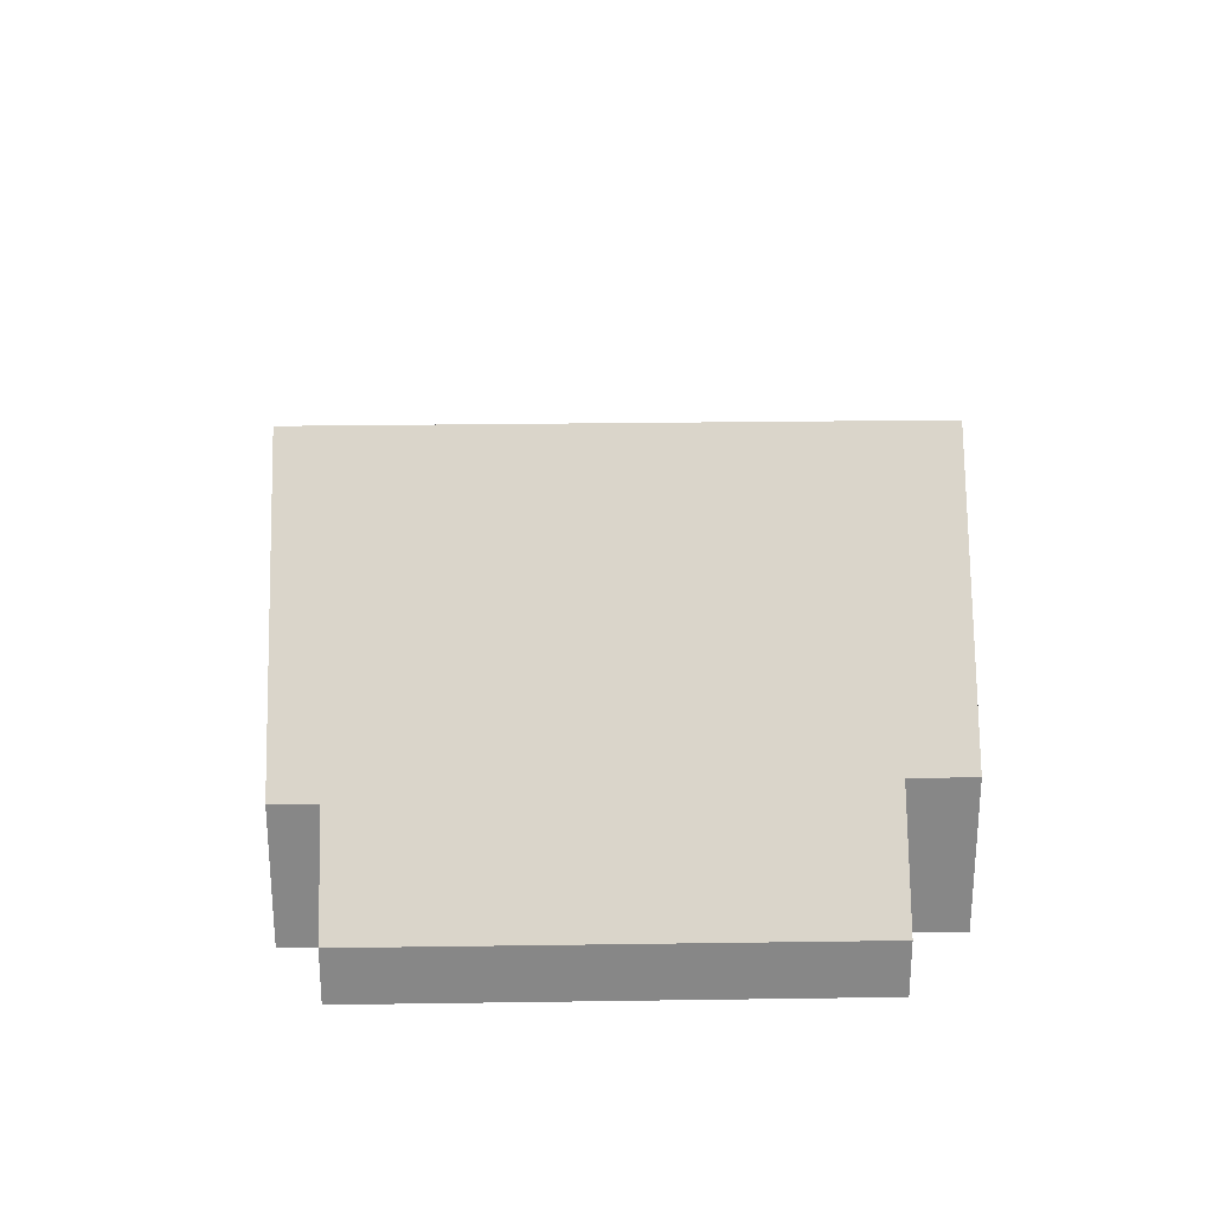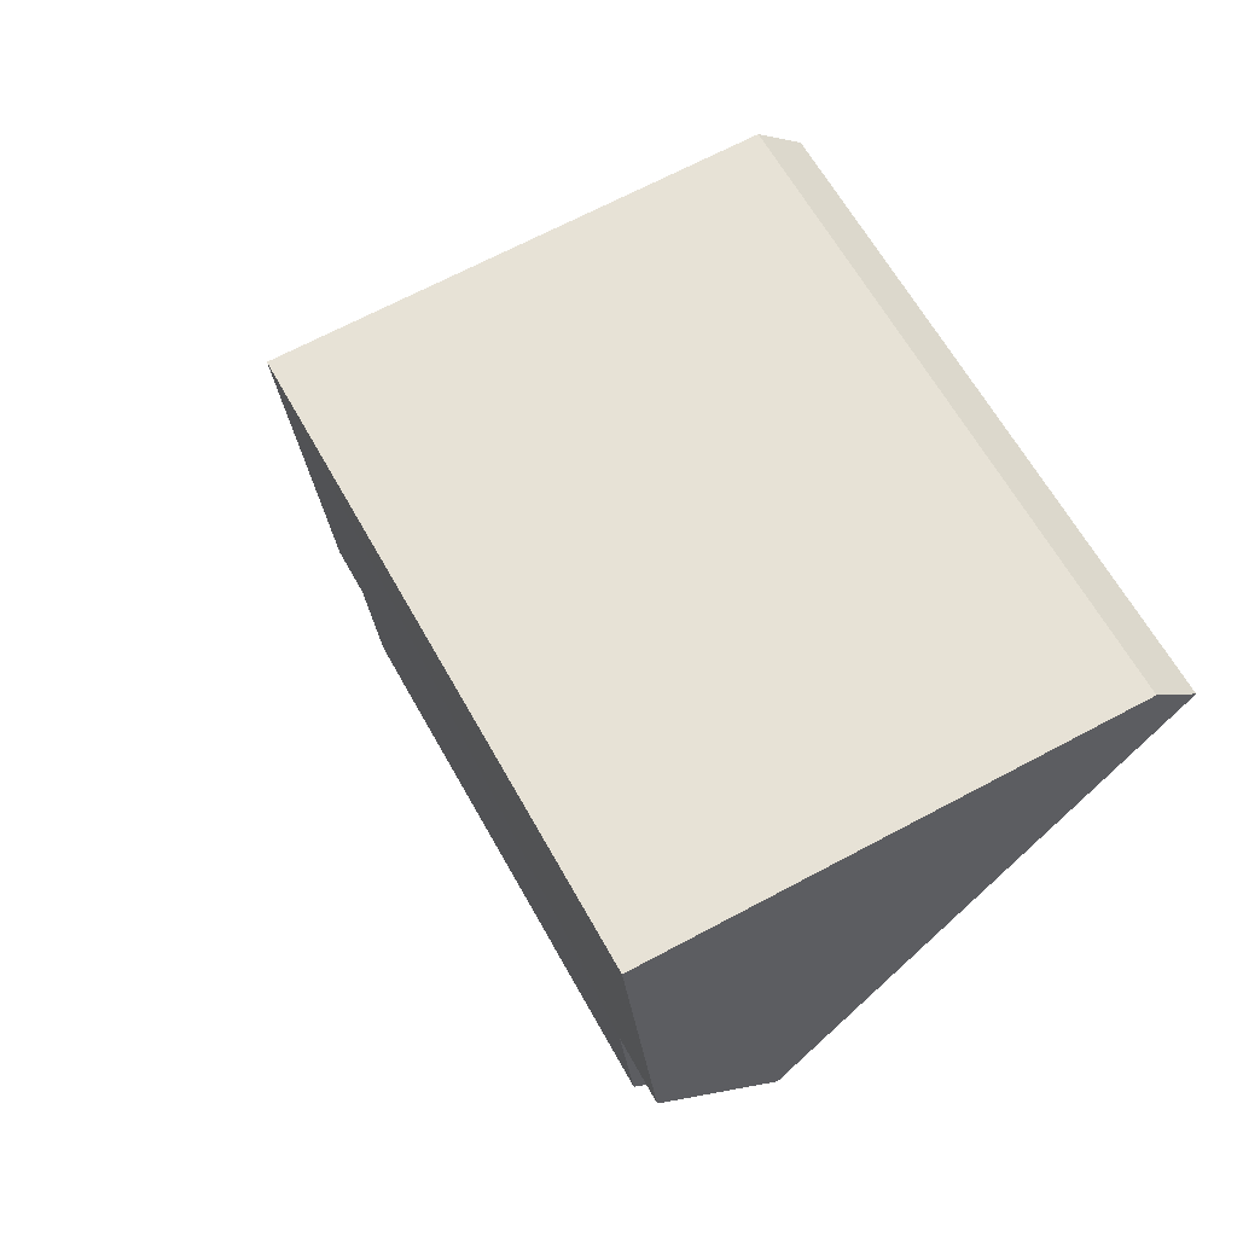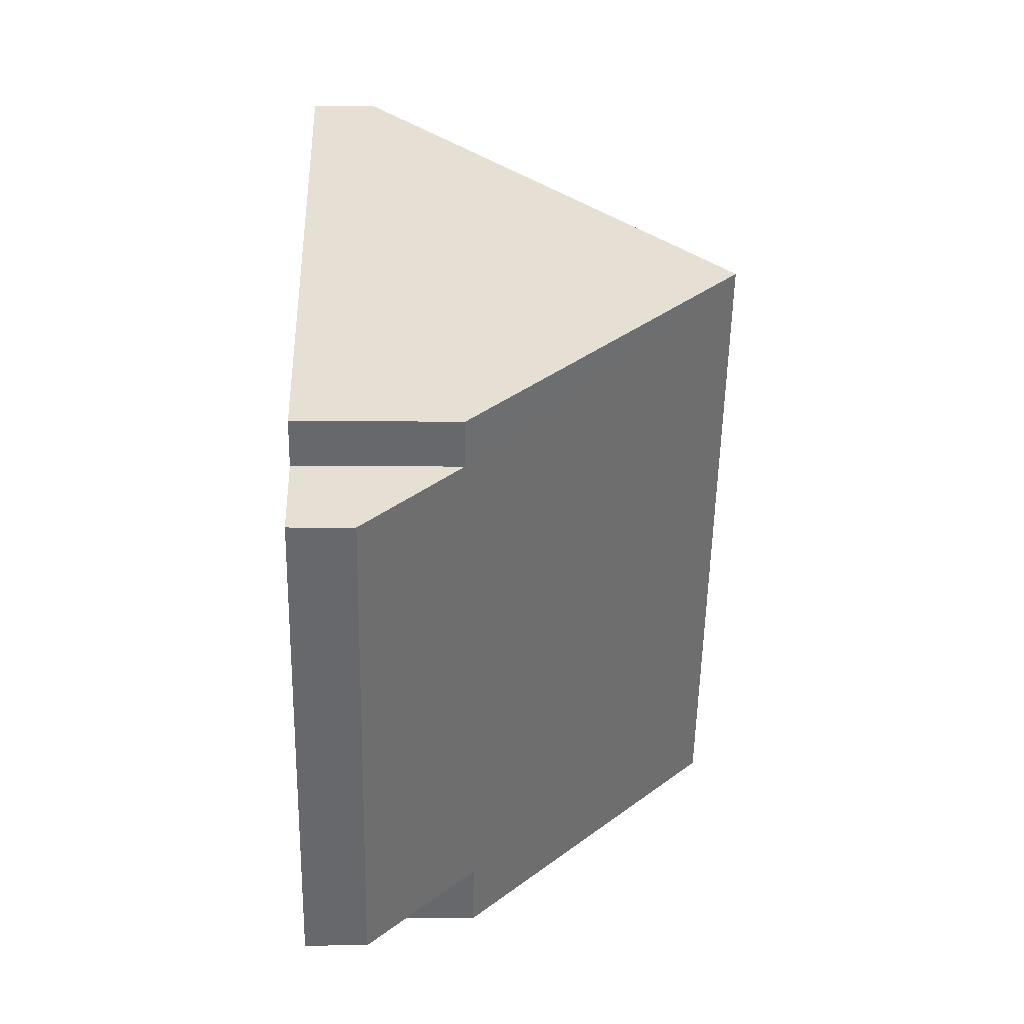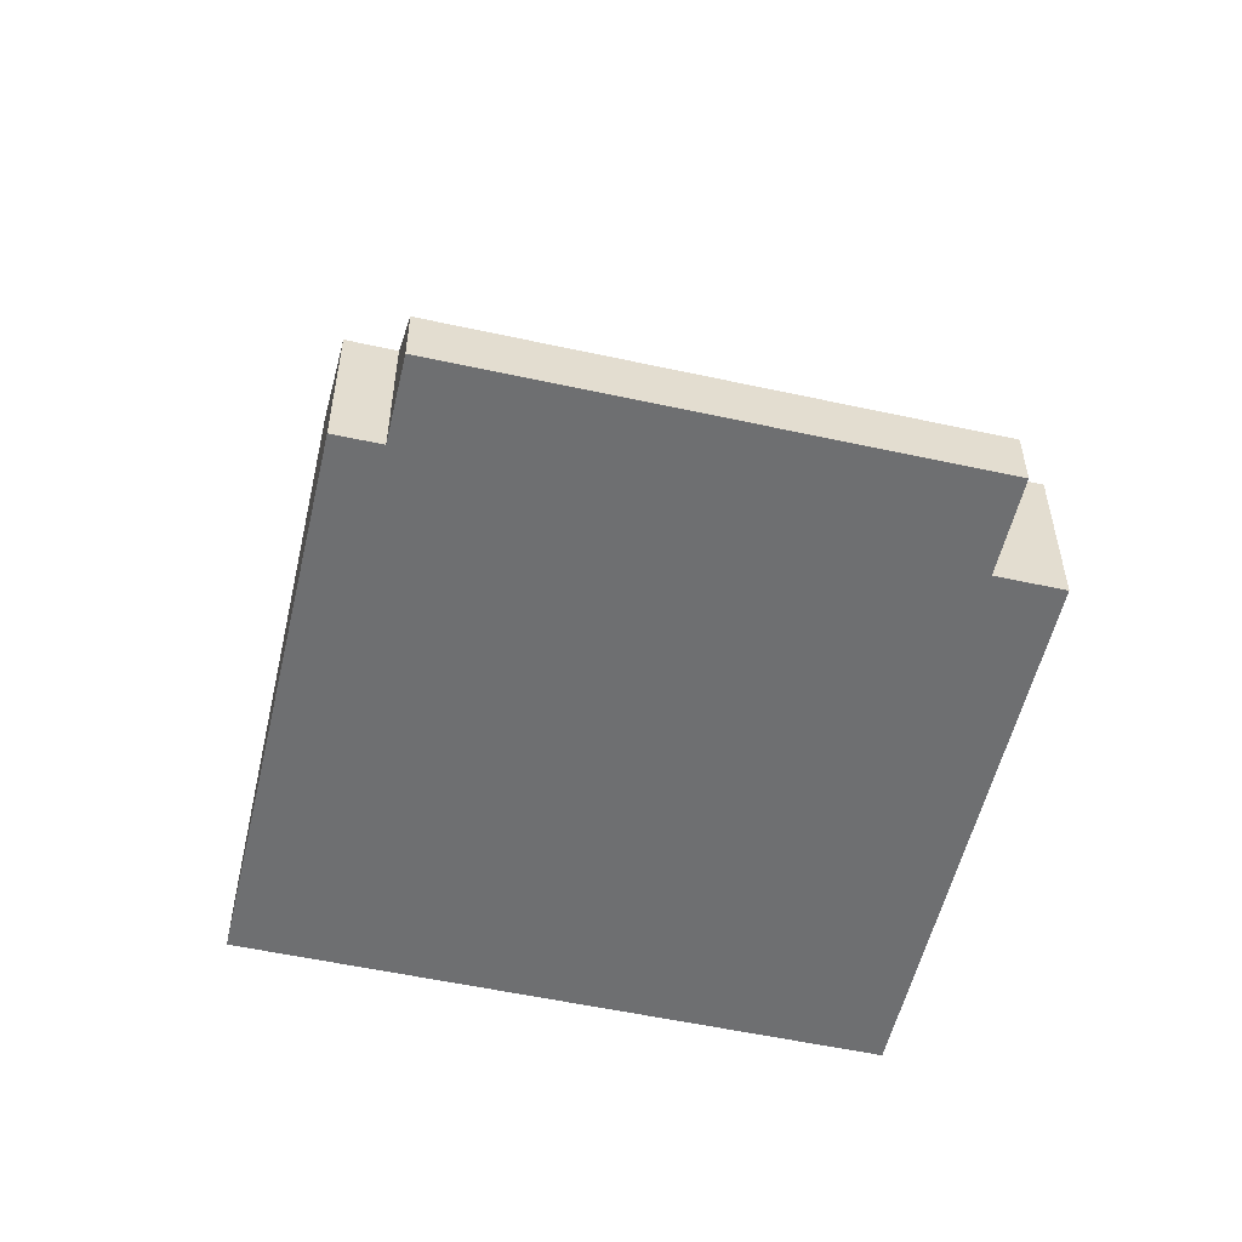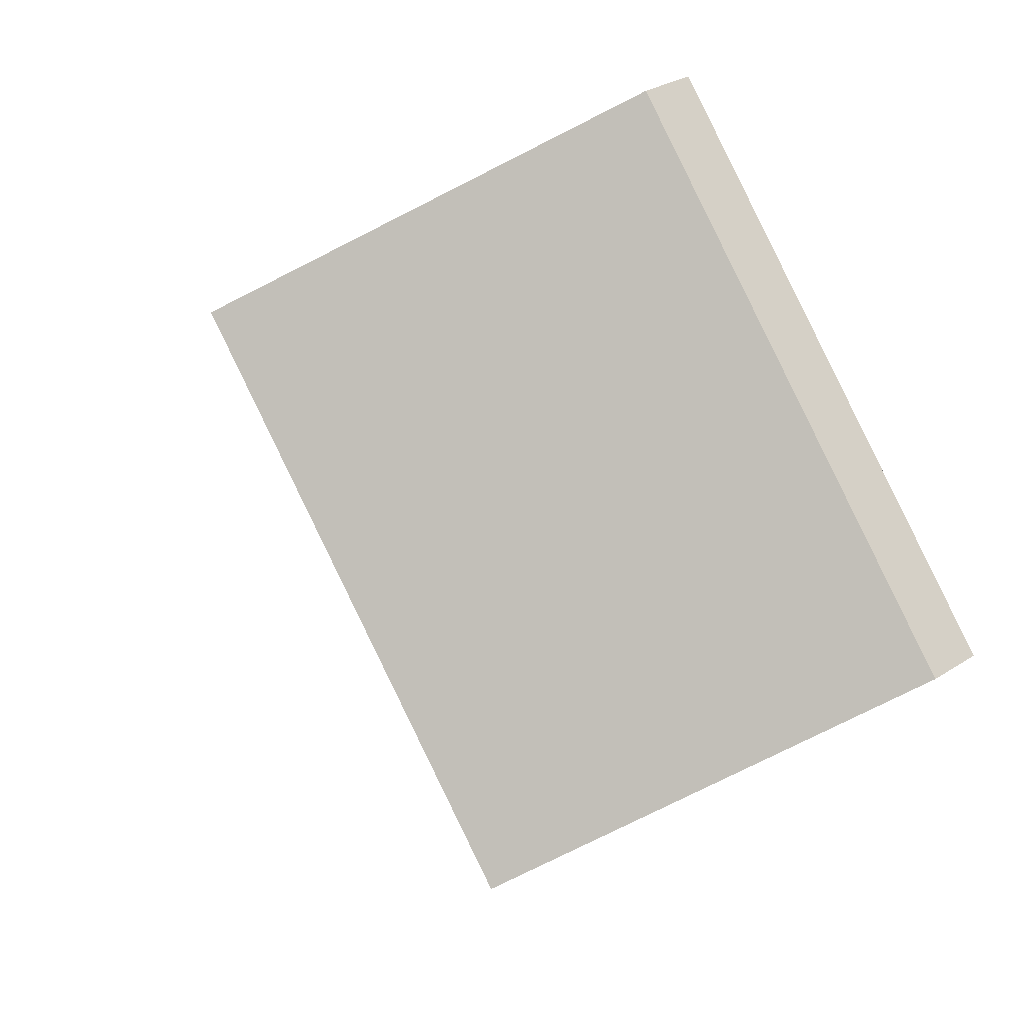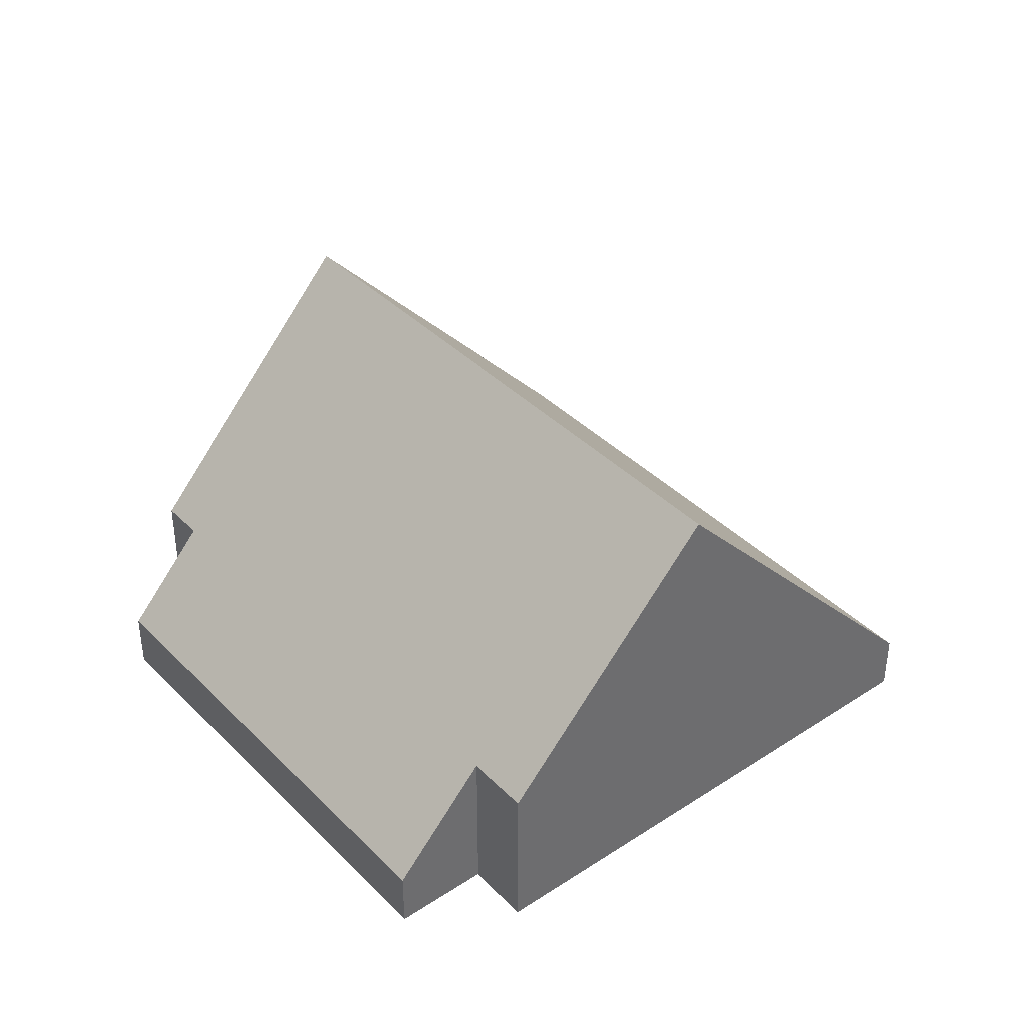
<metadata>
{"format":"obj","ext":"obj","renderer":"f3d","projection":"perspective","resolution":1024,"background":"white","views":[{"elev":27.6,"azim":128.3,"up":"+Y"},{"elev":-0.2,"azim":-138.3,"up":"+Z"},{"elev":-2.0,"azim":88.3,"up":"+Z"},{"elev":-54.5,"azim":116.5,"up":"+Y"},{"elev":29.4,"azim":-133.5,"up":"+Z"},{"elev":39.1,"azim":-179.6,"up":"+Y"}]}
</metadata>
<code>
v  5.545 3.464 2.355
v  3.633 1.397 -3.003
v  2.138 3.464 -1.767
v  4 1.397 -2.559
v  4.642 0.51 -3.09
v  6.857 1.292 0.742
v  7.117 1.292 1.056
v  7.423 0.51 0.274
v  3.408 0.51 4.122
v  0 0.51 3.123e-17
v  3.633 1.839e-16 -3.003
v  2.138 1.082e-16 -1.767
v  0 0 0
v  4 1.567e-16 -2.559
v  4.642 1.892e-16 -3.09
v  3.408 -2.524e-16 4.122
v  5.545 -1.442e-16 2.355
v  7.117 -6.466e-17 1.056
v  6.857 -4.543e-17 0.742
v  7.423 -1.678e-17 0.274
g defaultobject
f 1 2 3
f 2 1 4
f 4 1 5
f 5 1 6
f 6 1 7
f 8 5 6
f 9 3 10
f 3 9 1
f 11 3 2
f 3 11 10
f 10 11 12
f 10 12 13
f 5 14 4
f 14 5 15
f 13 9 10
f 9 13 16
f 16 1 9
f 1 16 17
f 1 17 7
f 7 17 18
f 19 8 6
f 8 19 20
f 18 6 7
f 6 18 19
f 20 5 8
f 5 20 15
f 14 2 4
f 2 14 11
f 20 14 15
f 14 20 19
f 14 12 11
f 12 14 19
f 12 19 18
f 12 18 17
f 12 17 13
f 13 17 16

</code>
